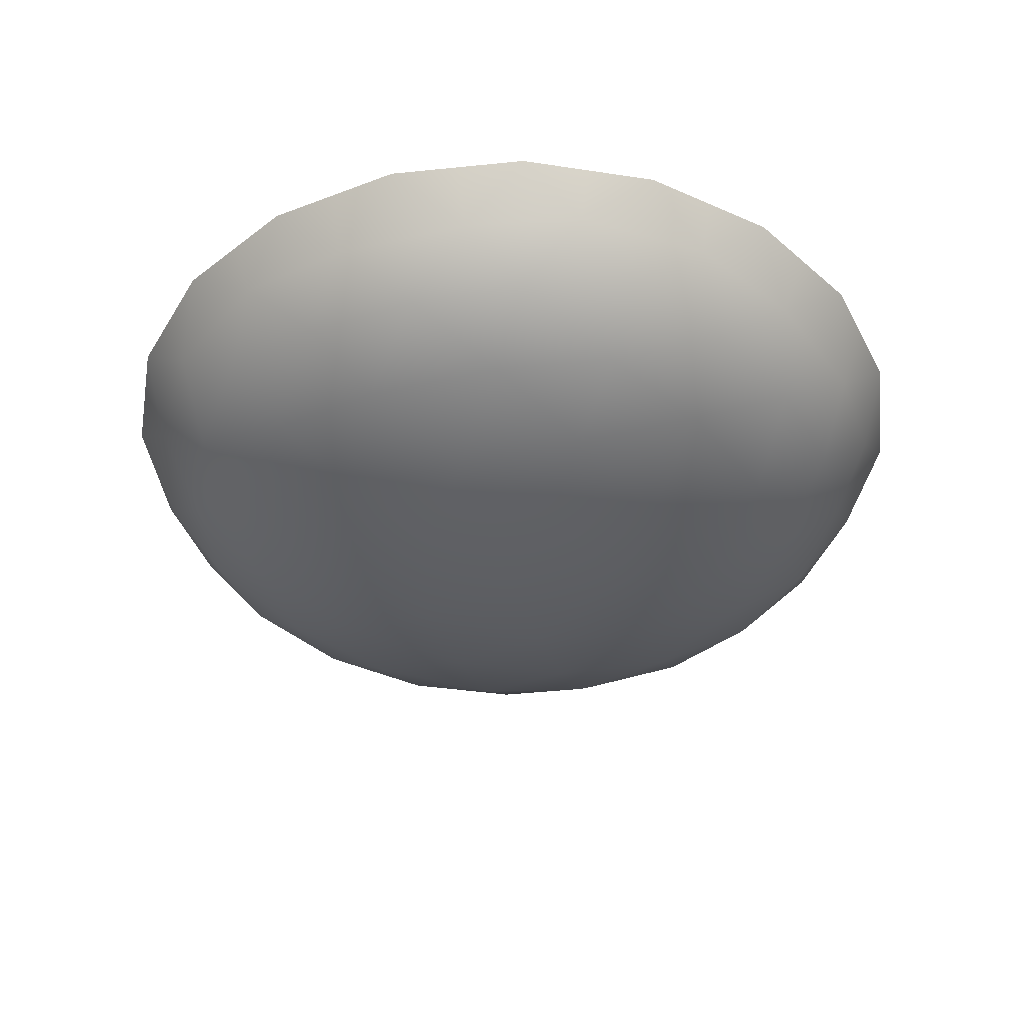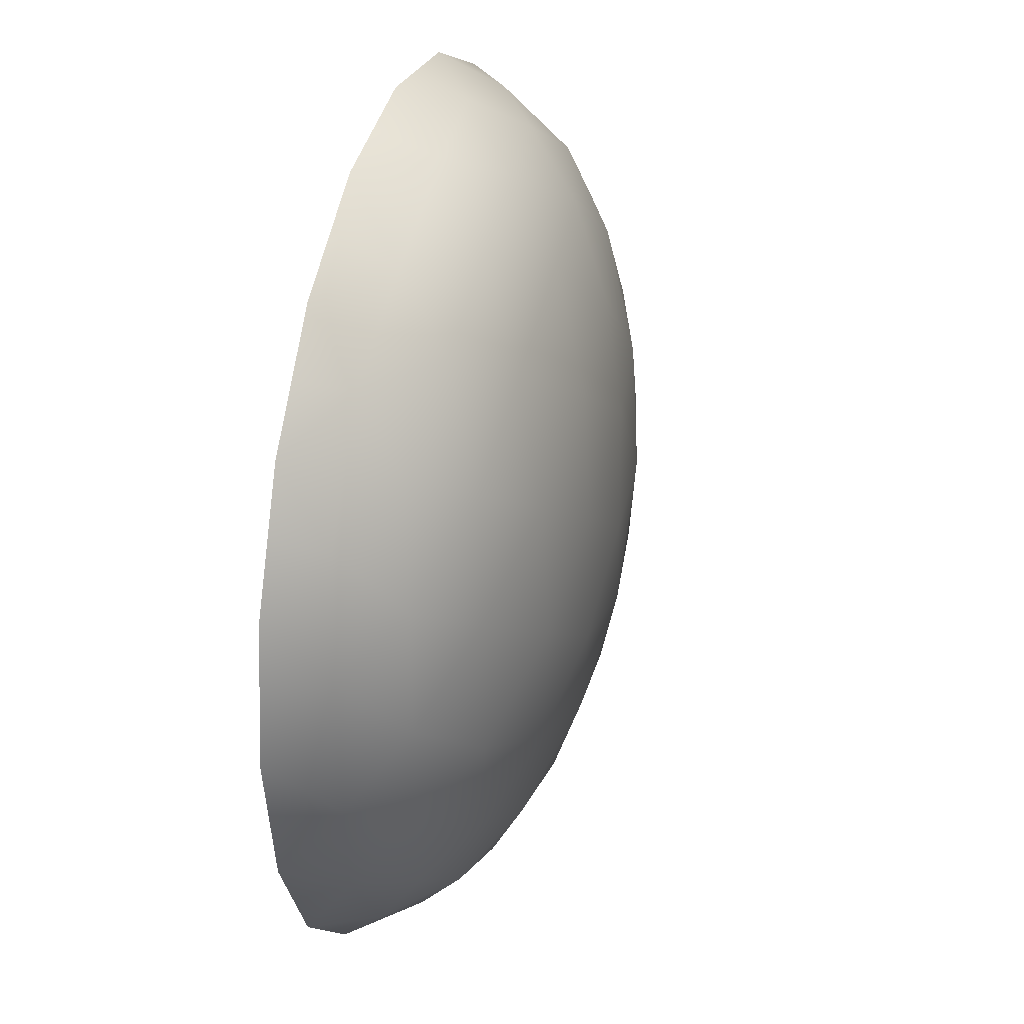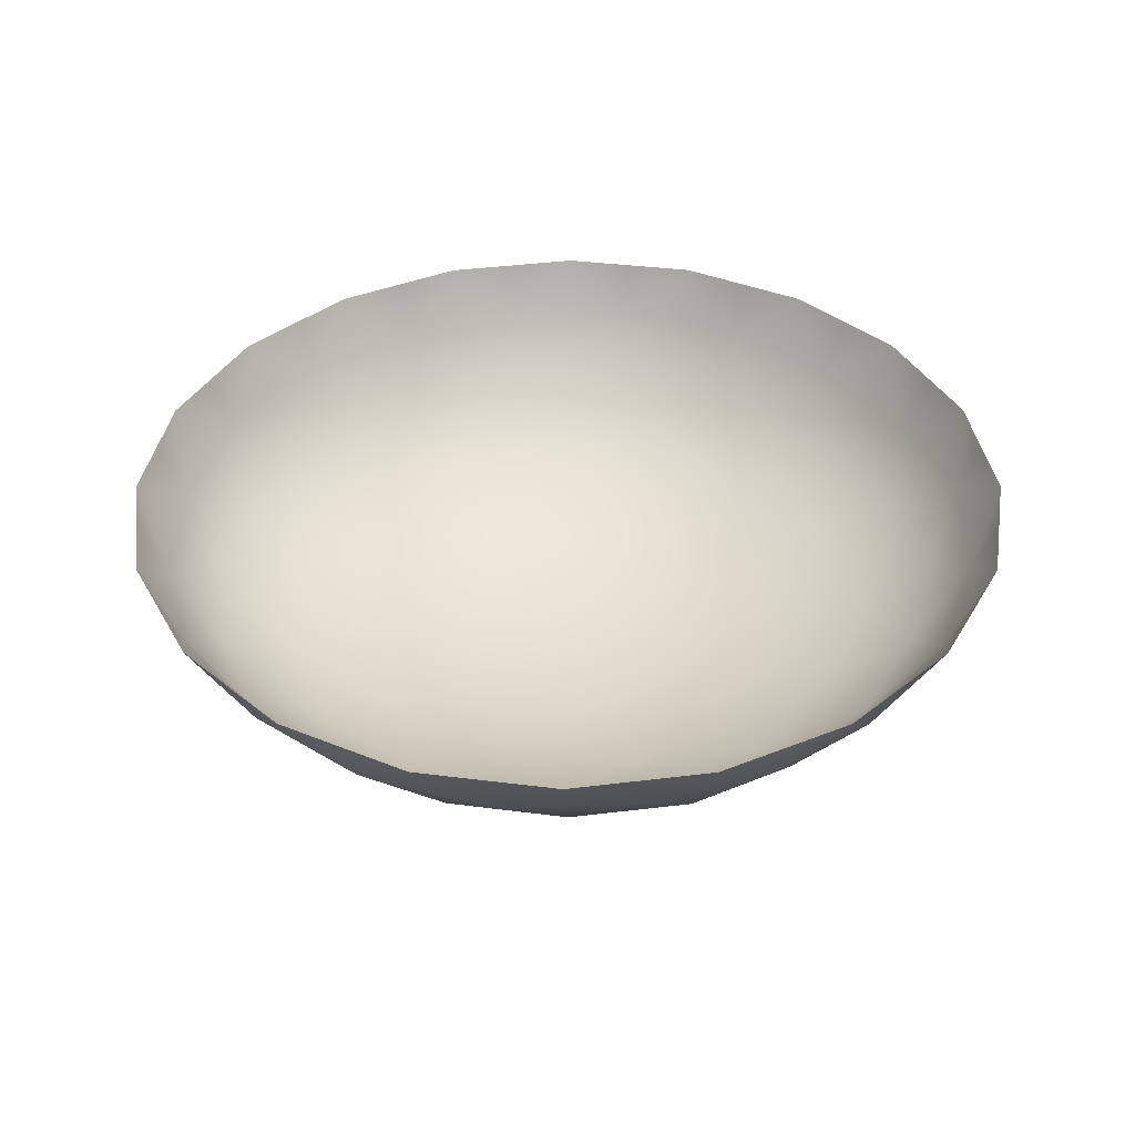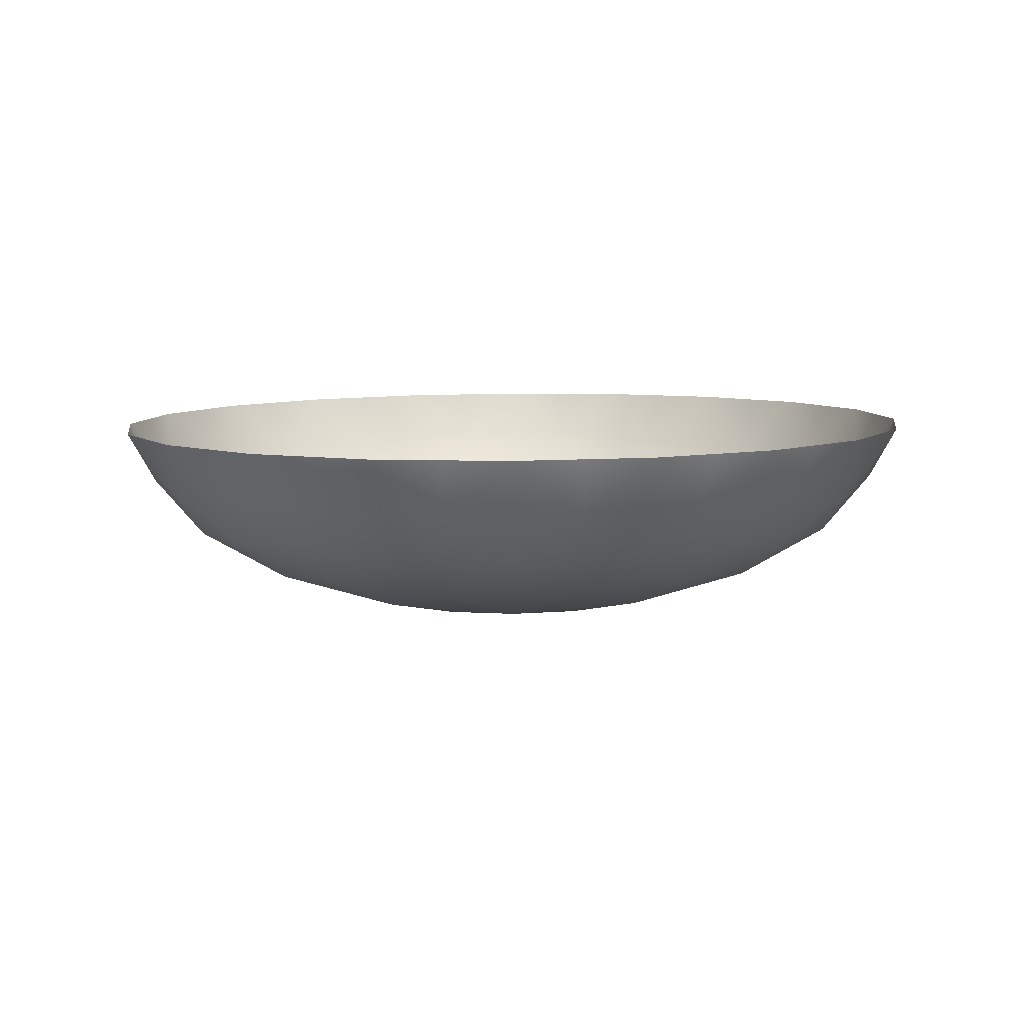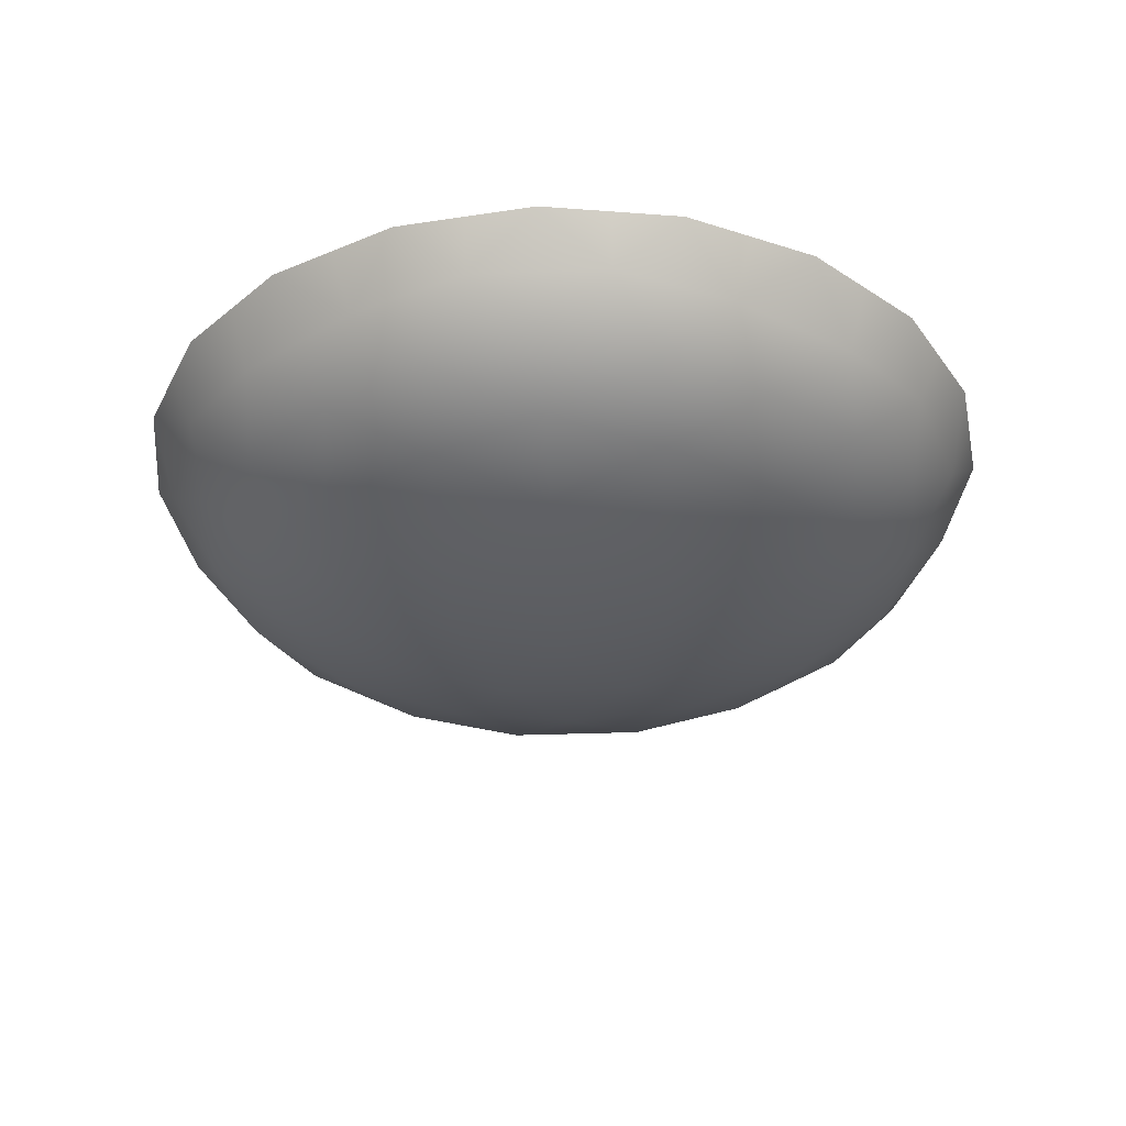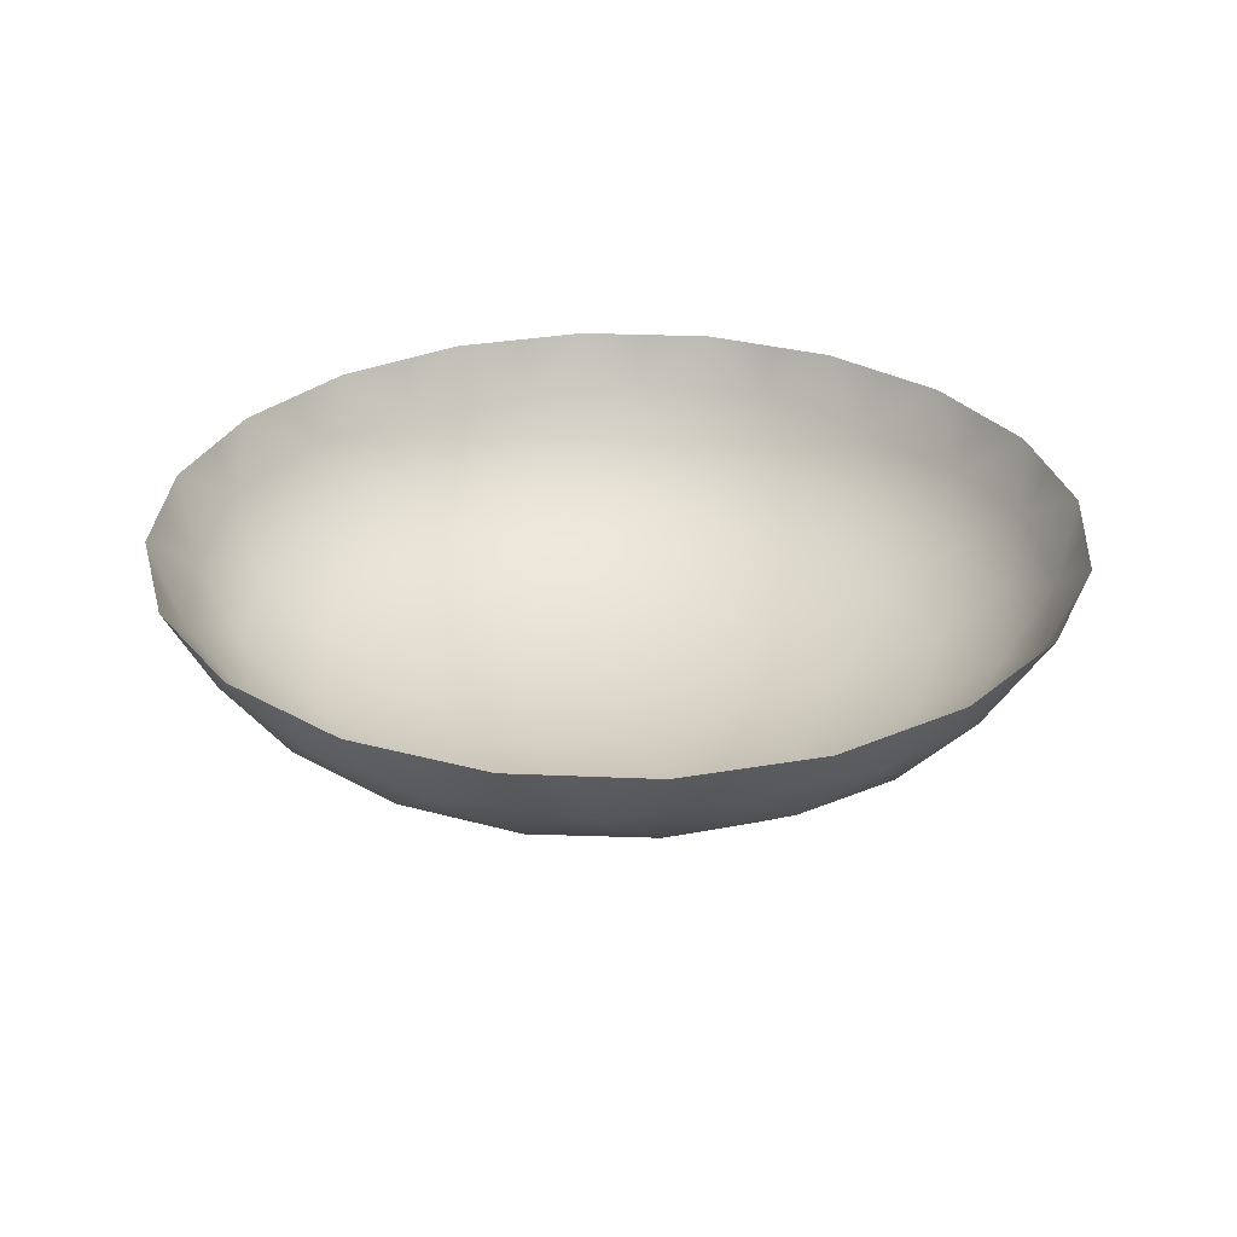
<metadata>
{"format":"obj","ext":"obj","renderer":"f3d","projection":"perspective","resolution":1024,"background":"white","views":[{"elev":-40.0,"azim":-37.5,"up":"+Z"},{"elev":33.4,"azim":105.0,"up":"+Y"},{"elev":38.8,"azim":108.5,"up":"+Z"},{"elev":7.3,"azim":89.9,"up":"+Z"},{"elev":-32.6,"azim":-158.9,"up":"+Z"},{"elev":29.6,"azim":30.8,"up":"+Z"}]}
</metadata>
<code>
v -0.2767 -0.317 -1.286
v 0.7233 0.007967 -1.285
v 0.7233 1.059 -1.278
v -0.2767 1.384 -1.274
v -0.8947 0.5337 -1.279
v -0.00063 0.5356 -1.56
v -0.9876 0.853 -1.051
v -0.9876 0.2112 -1.055
v -0.6104 -0.308 -1.059
v -0 -0.5063 -1.062
v 0.6104 -0.308 -1.061
v 0.9876 0.2112 -1.058
v 0.9876 0.853 -1.053
v 0.6104 1.372 -1.049
v 0 1.571 -1.047
v -0.6104 1.372 -1.048
v -0.6885 0.03395 -1.323
v 0.2625 -0.2751 -1.326
v 0.8503 0.5339 -1.321
v 0.2625 1.343 -1.315
v -0.6885 1.034 -1.316
v -0.5263 0.5351 -1.484
v -0.163 0.03508 -1.487
v 0.4248 0.2261 -1.487
v 0.4248 0.8441 -1.483
v -0.163 1.035 -1.481
v -0.9594 0.6935 -1.17
v -0.9594 0.3723 -1.172
v -0.4493 -0.3297 -1.177
v -0.1438 -0.429 -1.178
v 0.6815 -0.1608 -1.177
v 0.8703 0.09906 -1.176
v 0.8703 0.9668 -1.17
v 0.6815 1.227 -1.168
v -0.1438 1.495 -1.165
v -0.4493 1.396 -1.165
v -0.5017 -0.1682 -1.314
v -0.8229 0.274 -1.311
v -0.007344 -0.3288 -1.316
v 0.5124 -0.1599 -1.315
v 0.818 0.2606 -1.313
v 0.818 0.8071 -1.309
v 0.5124 1.228 -1.306
v -0.007344 1.397 -1.304
v -0.5017 1.236 -1.305
v -0.8229 0.7937 -1.307
v -0.7386 0.5344 -1.394
v -0.2739 0.5354 -1.54
v -0.2285 -0.1676 -1.4
v -0.08505 0.2756 -1.542
v 0.5968 0.1006 -1.399
v 0.2205 0.3748 -1.542
v 0.5968 0.9683 -1.393
v 0.2205 0.6961 -1.54
v -0.2285 1.236 -1.39
v -0.08505 0.7953 -1.539
v -1.038 0.5321 -1.053
v -0.3209 -0.4555 -1.061
v 0.8401 -0.07823 -1.06
v 0.8401 1.142 -1.051
v -0.3209 1.52 -1.047
v -0.862 0.1078 -1.196
v -0.8401 -0.07824 -1.058
v -0.671 -0.1551 -1.198
v 0.138 -0.418 -1.201
v 0.3209 -0.4555 -1.062
v 0.447 -0.3175 -1.2
v 0.947 0.3706 -1.196
v 1.038 0.5321 -1.056
v 0.947 0.6955 -1.194
v 0.447 1.384 -1.189
v 0.3209 1.52 -1.048
v 0.138 1.484 -1.188
v -0.671 1.221 -1.189
v -0.8401 1.142 -1.049
v -0.862 0.9584 -1.19
v -0.4477 0.008907 -1.423
v -0.6387 0.2718 -1.421
v -0.3624 0.2724 -1.508
v 0.3613 -0.05314 -1.425
v 0.05233 -0.1535 -1.425
v 0.1376 0.1099 -1.509
v 0.6704 0.6971 -1.42
v 0.6704 0.3722 -1.422
v 0.4466 0.5352 -1.507
v 0.05233 1.223 -1.415
v 0.3613 1.122 -1.416
v 0.1376 0.9605 -1.504
v -0.6387 0.7975 -1.417
v -0.4477 1.06 -1.416
v -0.3624 0.7981 -1.504
v -1.013 0.6926 -1.052
v -1.013 0.3717 -1.054
v -0.4656 -0.3817 -1.06
v -0.1604 -0.4809 -1.061
v 0.7252 -0.1931 -1.06
v 0.9139 0.06651 -1.059
v 0.9139 0.9977 -1.052
v 0.7252 1.257 -1.05
v -0.1604 1.545 -1.047
v -0.4656 1.446 -1.048
v -0.9139 0.06649 -1.056
v -0.7252 -0.1931 -1.058
v 0.1604 -0.4809 -1.062
v 0.4656 -0.3817 -1.061
v 1.013 0.3717 -1.057
v 1.013 0.6926 -1.055
v 0.4656 1.446 -1.049
v 0.1604 1.545 -1.048
v -0.9139 0.9977 -1.05
v -0.7252 1.257 -1.049
f 27 28 5
f 28 27 57
f 30 1 29
f 30 29 58
f 31 32 2
f 32 31 59
f 33 34 3
f 34 33 60
f 35 36 4
f 36 35 61
f 62 17 38
f 38 28 62
f 8 62 28
f 28 38 5
f 63 64 62
f 17 62 64
f 29 1 37
f 37 64 29
f 9 29 64
f 64 37 17
f 65 18 39
f 39 30 65
f 10 65 30
f 39 1 30
f 66 67 65
f 18 65 67
f 31 2 40
f 40 67 31
f 11 31 67
f 67 40 18
f 68 19 41
f 41 32 68
f 12 68 32
f 32 41 2
f 69 70 68
f 19 68 70
f 33 3 42
f 42 70 33
f 13 33 70
f 70 42 19
f 71 20 43
f 43 34 71
f 14 71 34
f 34 43 3
f 72 73 71
f 20 71 73
f 35 4 44
f 44 73 35
f 15 35 73
f 73 44 20
f 74 21 45
f 45 36 74
f 16 74 36
f 36 45 4
f 75 76 74
f 21 74 76
f 27 5 46
f 46 76 27
f 7 27 76
f 76 46 21
f 77 49 23
f 49 77 37
f 17 37 77
f 37 1 49
f 77 78 17
f 78 77 79
f 23 79 77
f 79 22 78
f 48 50 6
f 50 48 79
f 22 79 48
f 79 23 50
f 47 78 22
f 78 47 38
f 5 38 47
f 38 17 78
f 80 51 24
f 51 80 40
f 18 40 80
f 40 2 51
f 80 81 18
f 81 80 82
f 24 82 80
f 82 23 81
f 50 52 6
f 52 50 82
f 23 82 50
f 82 24 52
f 49 81 23
f 81 49 39
f 1 39 49
f 39 18 81
f 83 53 25
f 53 83 42
f 19 42 83
f 42 3 53
f 83 84 19
f 84 83 85
f 25 85 83
f 85 24 84
f 52 54 6
f 54 52 85
f 24 85 52
f 85 25 54
f 51 84 24
f 84 51 41
f 2 41 51
f 41 19 84
f 86 55 26
f 55 86 44
f 20 44 86
f 44 4 55
f 86 87 20
f 87 86 88
f 26 88 86
f 88 25 87
f 54 56 6
f 56 54 88
f 25 88 54
f 88 26 56
f 53 87 25
f 87 53 43
f 3 43 53
f 43 20 87
f 89 47 22
f 47 89 46
f 21 46 89
f 46 5 47
f 89 90 21
f 90 89 91
f 22 91 89
f 91 26 90
f 56 48 6
f 48 56 91
f 26 91 56
f 91 22 48
f 55 90 26
f 90 55 45
f 4 45 55
f 45 21 90
f 7 92 27
f 92 57 27
f 57 93 28
f 93 8 28
f 9 94 29
f 94 58 29
f 58 95 30
f 95 10 30
f 11 96 31
f 96 59 31
f 59 97 32
f 97 12 32
f 13 98 33
f 98 60 33
f 60 99 34
f 99 14 34
f 15 100 35
f 100 61 35
f 61 101 36
f 101 16 36
f 8 102 62
f 102 63 62
f 63 103 64
f 103 9 64
f 10 104 65
f 104 66 65
f 66 105 67
f 105 11 67
f 12 106 68
f 106 69 68
f 69 107 70
f 107 13 70
f 14 108 71
f 108 72 71
f 72 109 73
f 109 15 73
f 16 111 74
f 111 75 74
f 75 110 76
f 110 7 76

</code>
